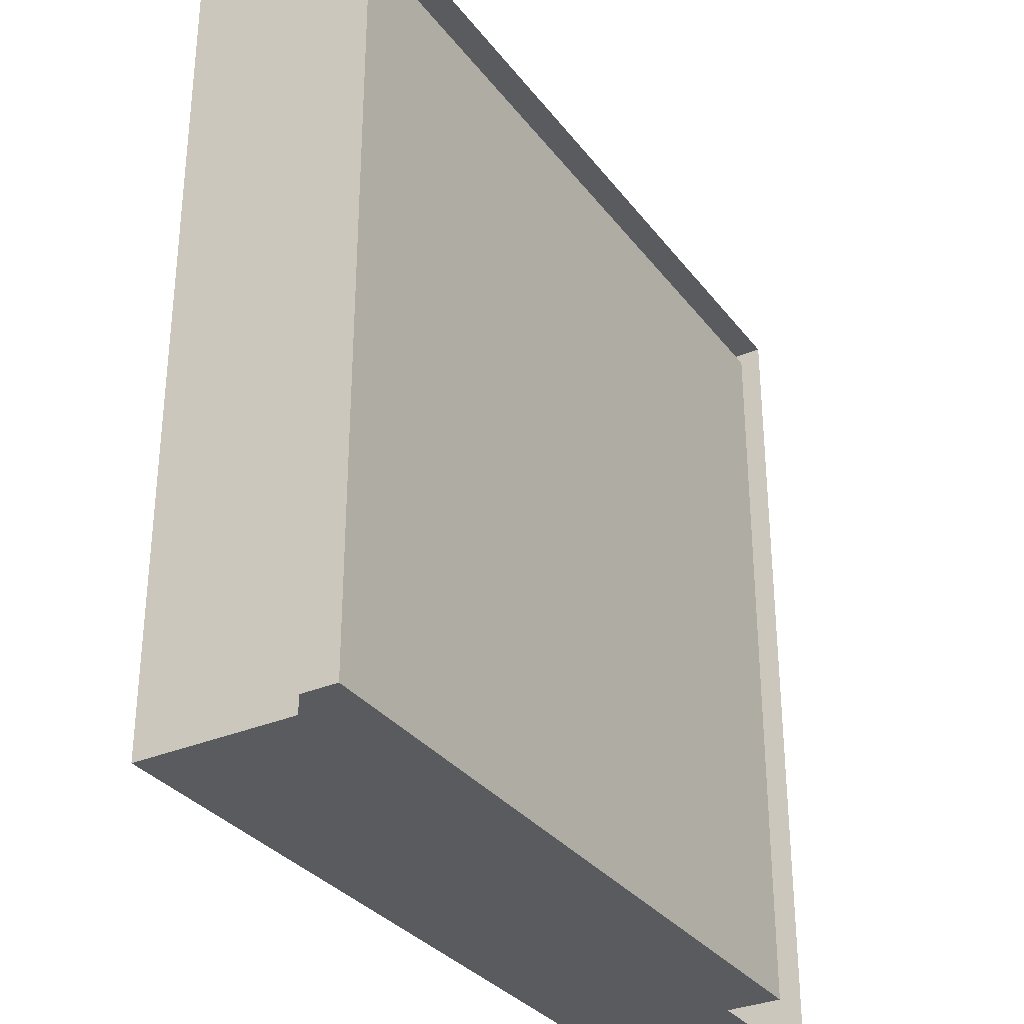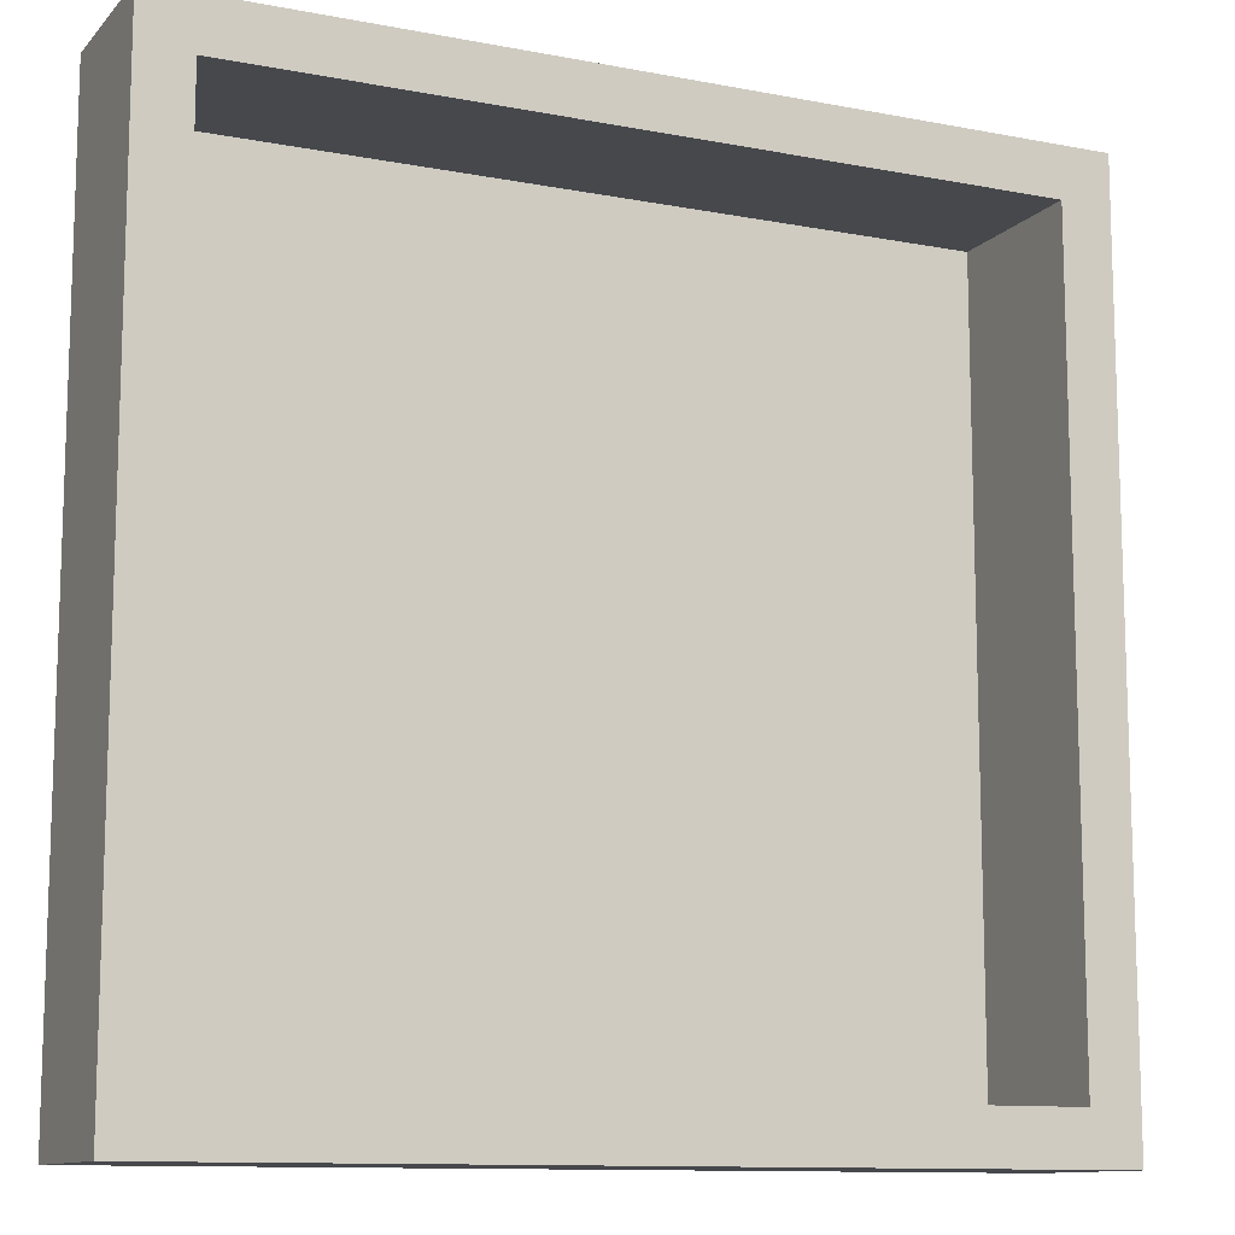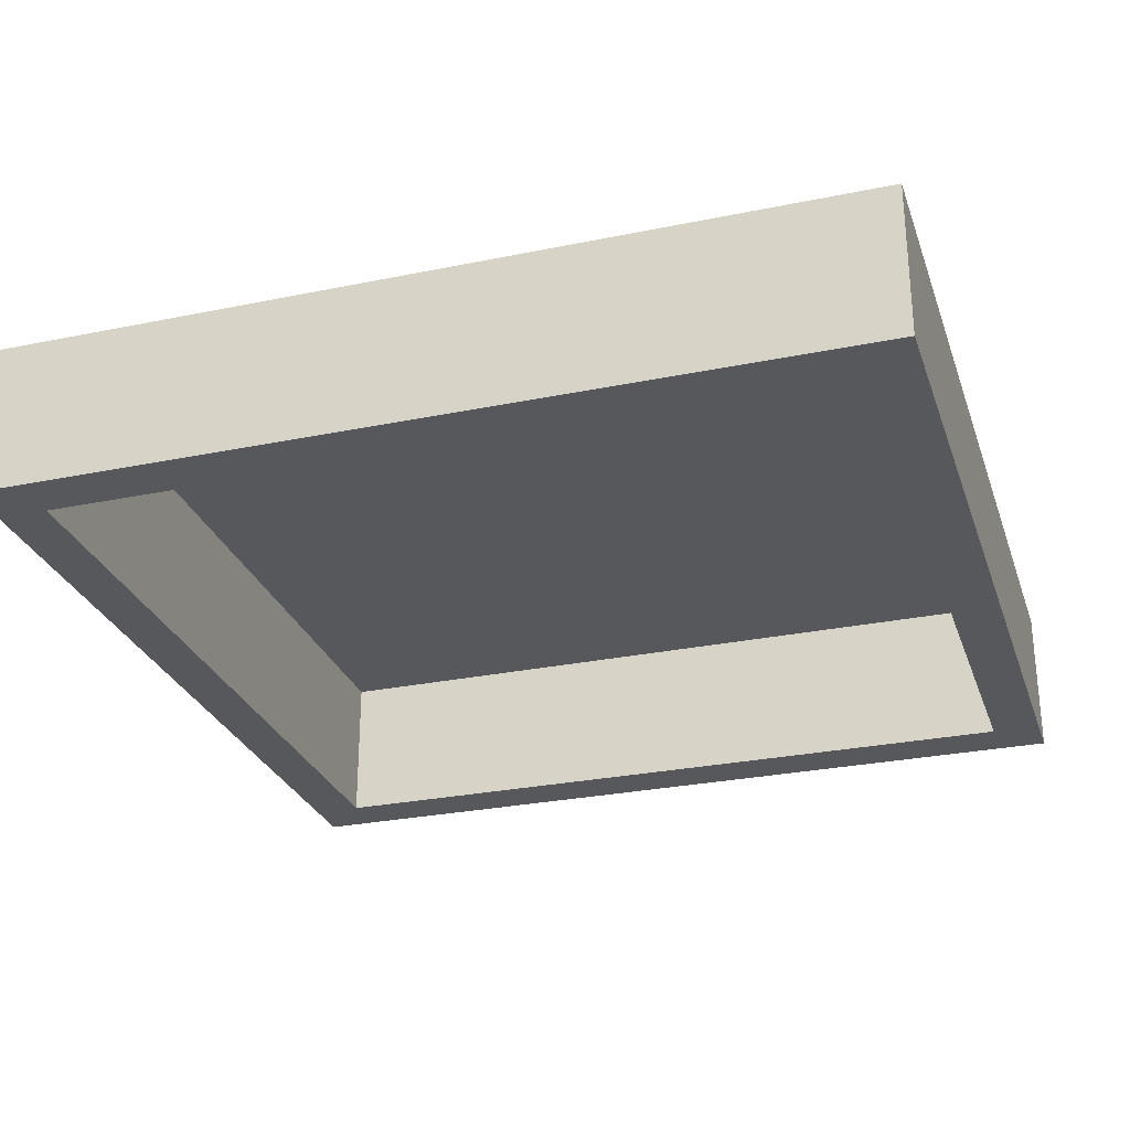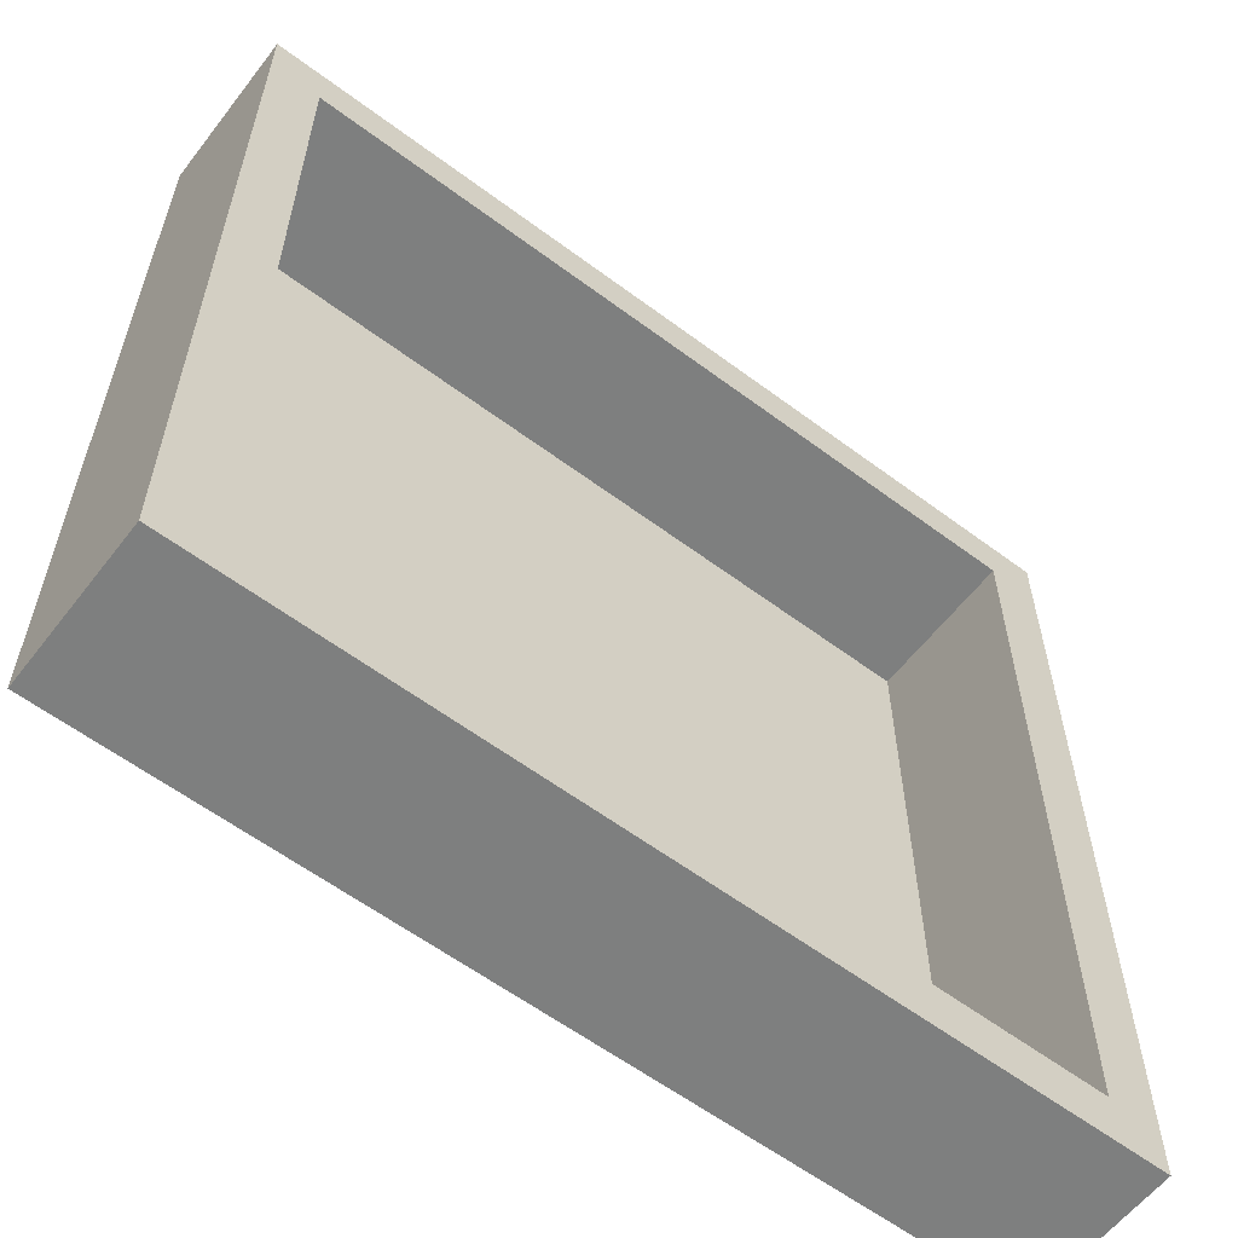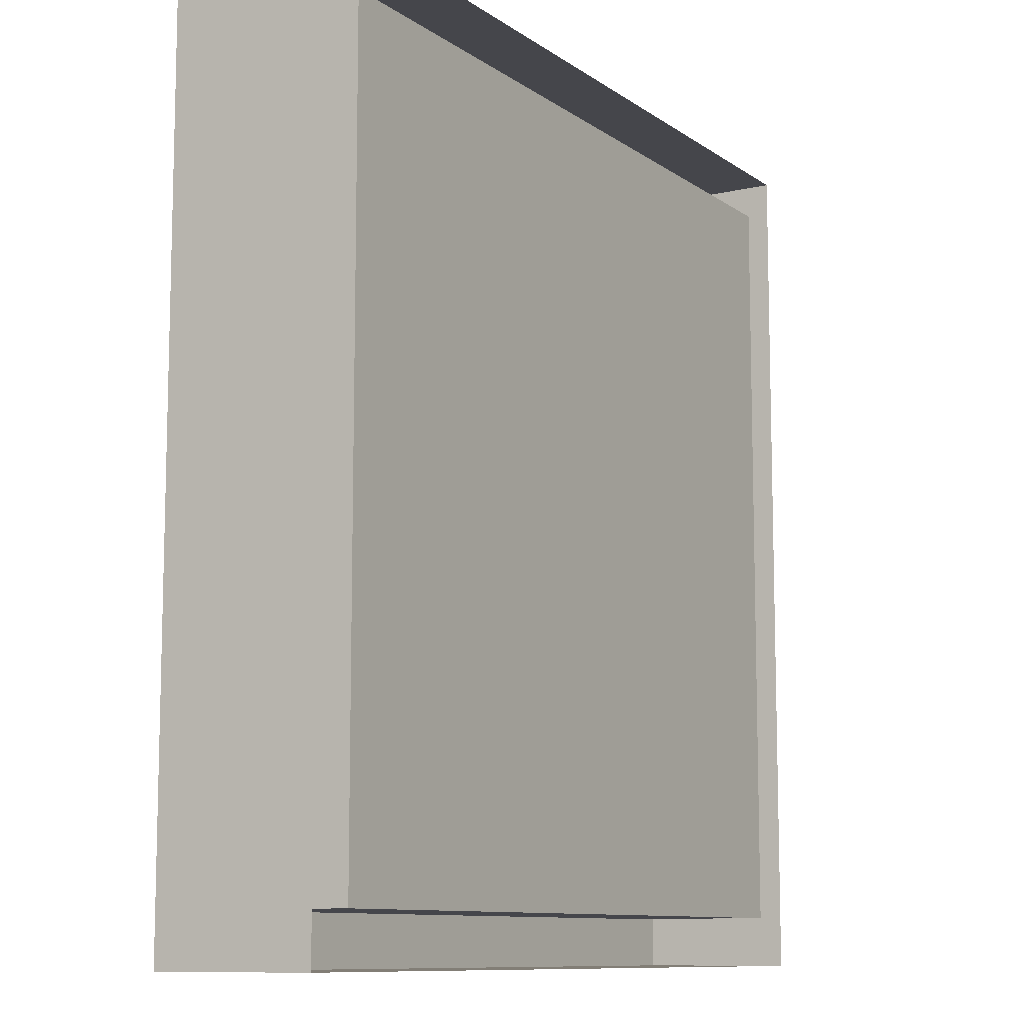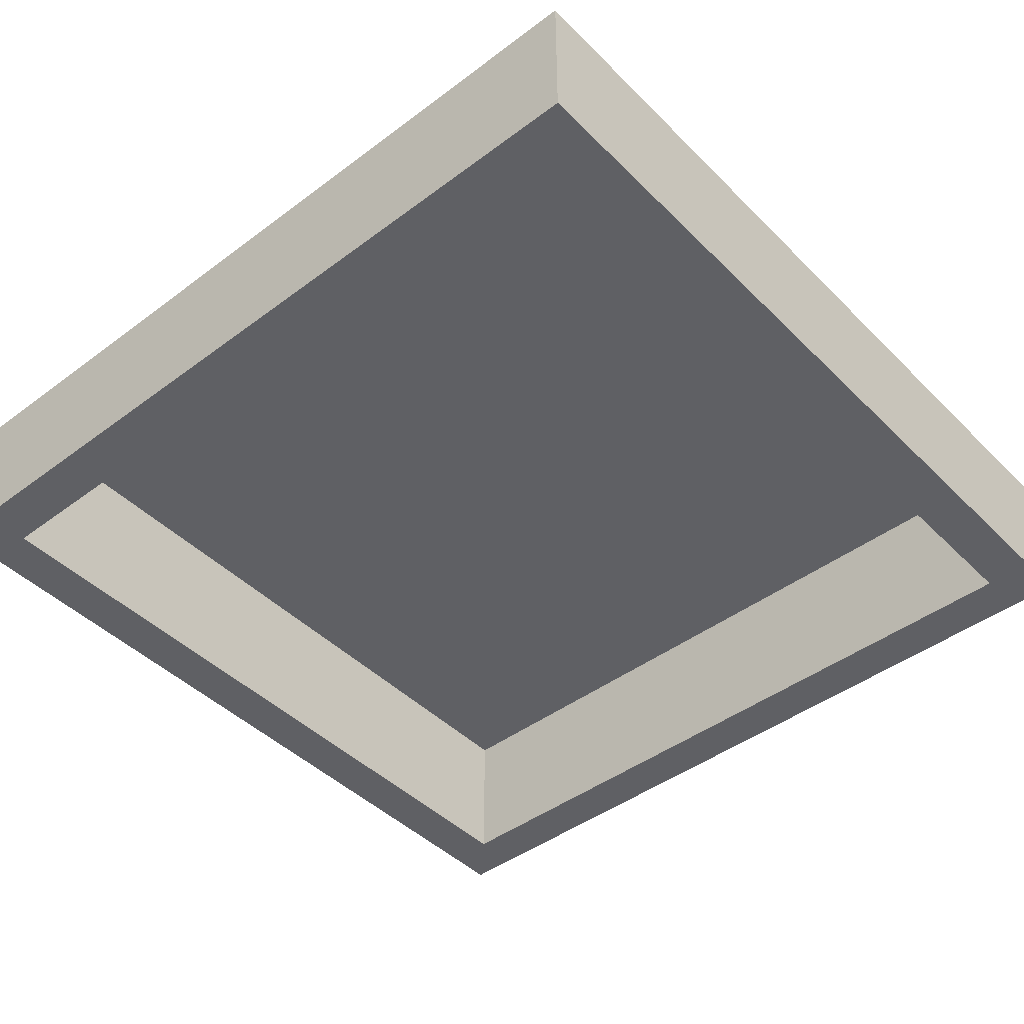
<metadata>
{"format":"obj","ext":"obj","renderer":"f3d","projection":"perspective","resolution":1024,"background":"white","views":[{"elev":-32.1,"azim":120.9,"up":"+Z"},{"elev":-11.5,"azim":-24.9,"up":"+Z"},{"elev":-28.0,"azim":-72.7,"up":"+Y"},{"elev":-59.6,"azim":-37.5,"up":"+Z"},{"elev":-10.0,"azim":120.7,"up":"+Z"},{"elev":-44.4,"azim":131.1,"up":"+Y"}]}
</metadata>
<code>
o mesh145/mesh145-geometry#mesh145-geometry
v 0.8499 -0.000647 -0.07527
v 0.8826 0.00592 -0.07527
v 0.8826 -0.000647 -0.07527
v 0.8499 0.00592 -0.07527
v 0.8826 -0.000647 -0.108
v 0.8847 -0.000647 -0.07315
v 0.8499 0.00592 -0.108
v 0.8826 0.00592 -0.108
v 0.8847 -0.000647 -0.1101
v 0.8477 -0.000647 -0.07315
v 0.8499 -0.000647 -0.108
v 0.8477 -0.000647 -0.1101
v 0.8847 0.00592 -0.1101
v 0.8477 0.00592 -0.07315
v 0.8847 0.00592 -0.07315
v 0.8477 0.00592 -0.1101
f 1 2 3
f 2 1 4
f 3 2 1
f 4 1 2
f 2 5 3
f 3 5 2
f 3 6 1
f 1 6 3
f 1 7 4
f 4 7 1
f 7 2 4
f 4 2 7
f 5 2 8
f 8 2 5
f 9 3 5
f 5 3 9
f 6 3 9
f 9 3 6
f 10 1 6
f 6 1 10
f 7 1 11
f 11 1 7
f 2 7 8
f 8 7 2
f 7 5 8
f 8 5 7
f 9 5 12
f 12 5 9
f 13 6 9
f 9 6 13
f 1 10 12
f 12 10 1
f 6 14 10
f 10 14 6
f 1 12 11
f 11 12 1
f 5 7 11
f 11 7 5
f 11 12 5
f 5 12 11
f 12 13 9
f 9 13 12
f 6 13 15
f 15 13 6
f 14 12 10
f 10 12 14
f 14 6 15
f 15 6 14
f 13 12 16
f 16 12 13
f 12 14 16
f 16 14 12

</code>
